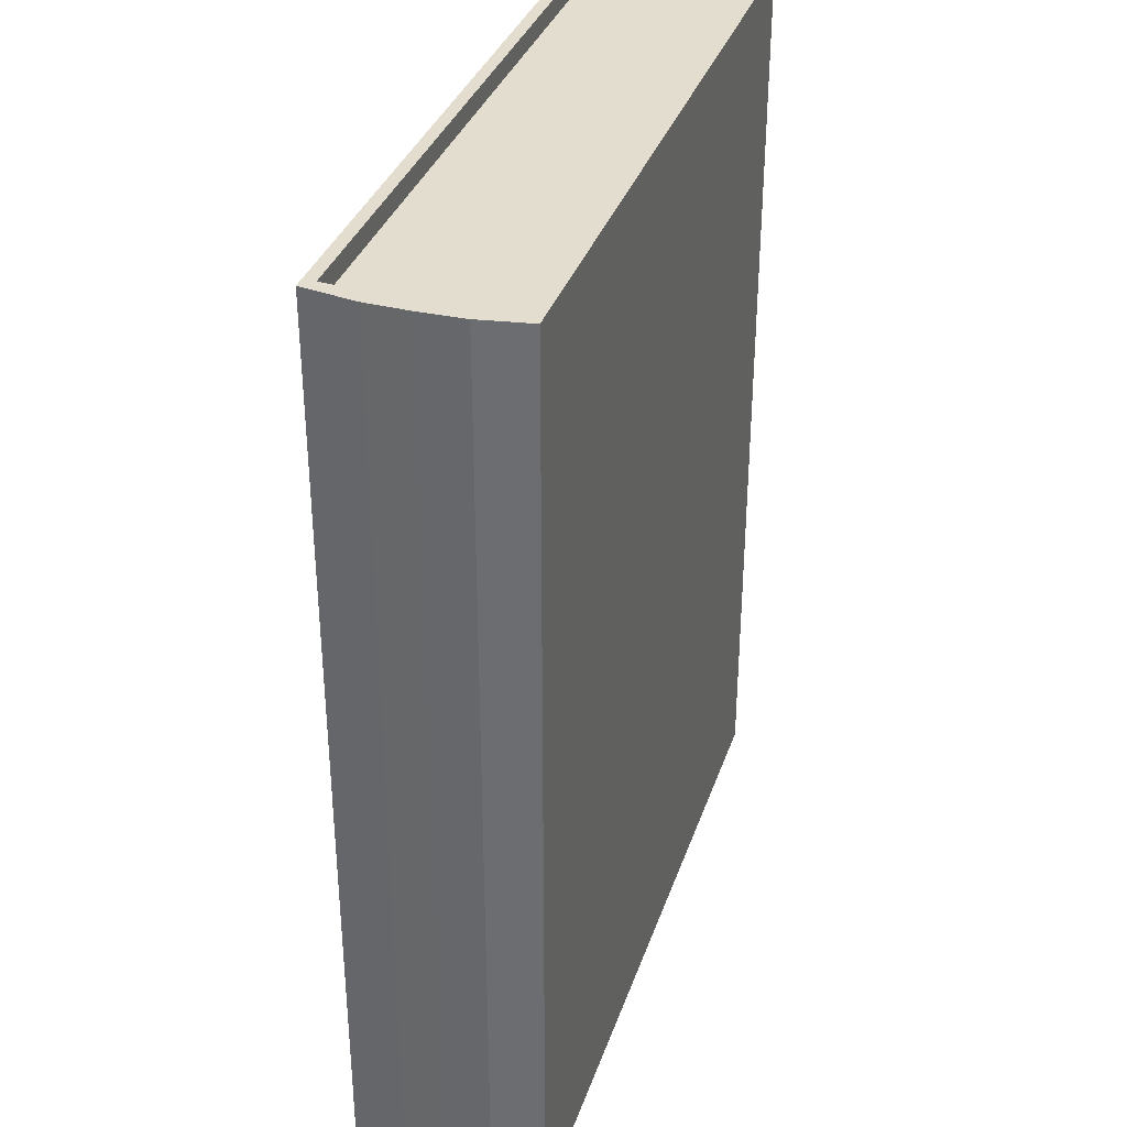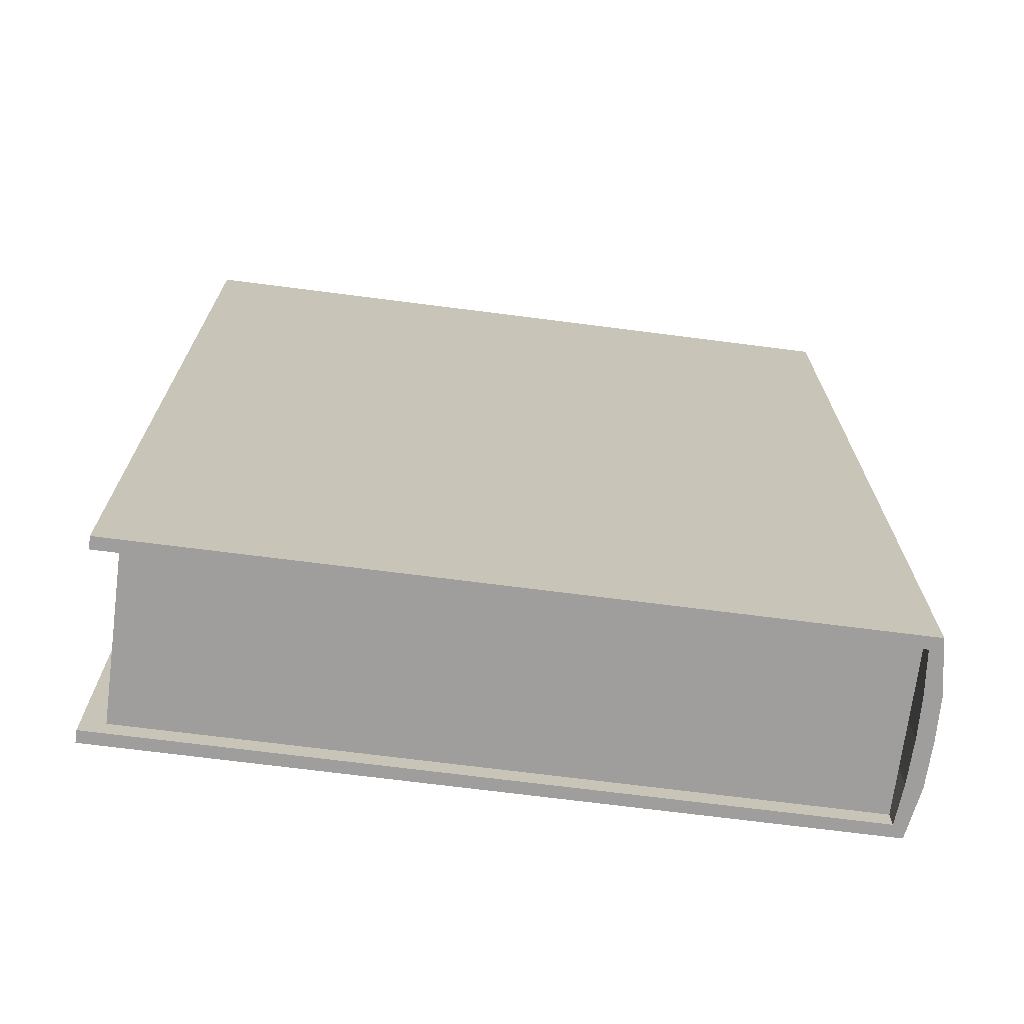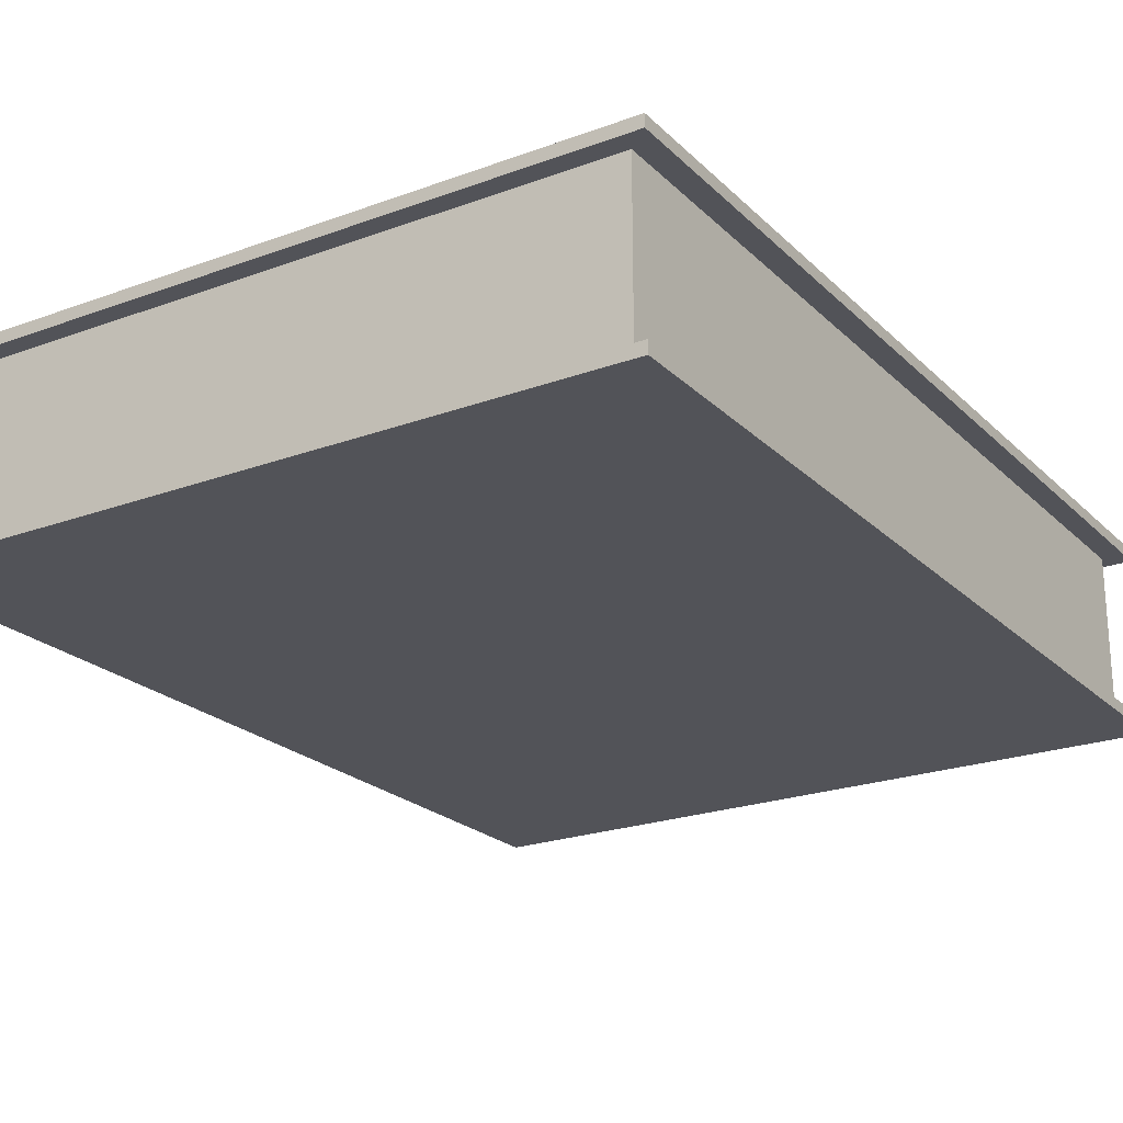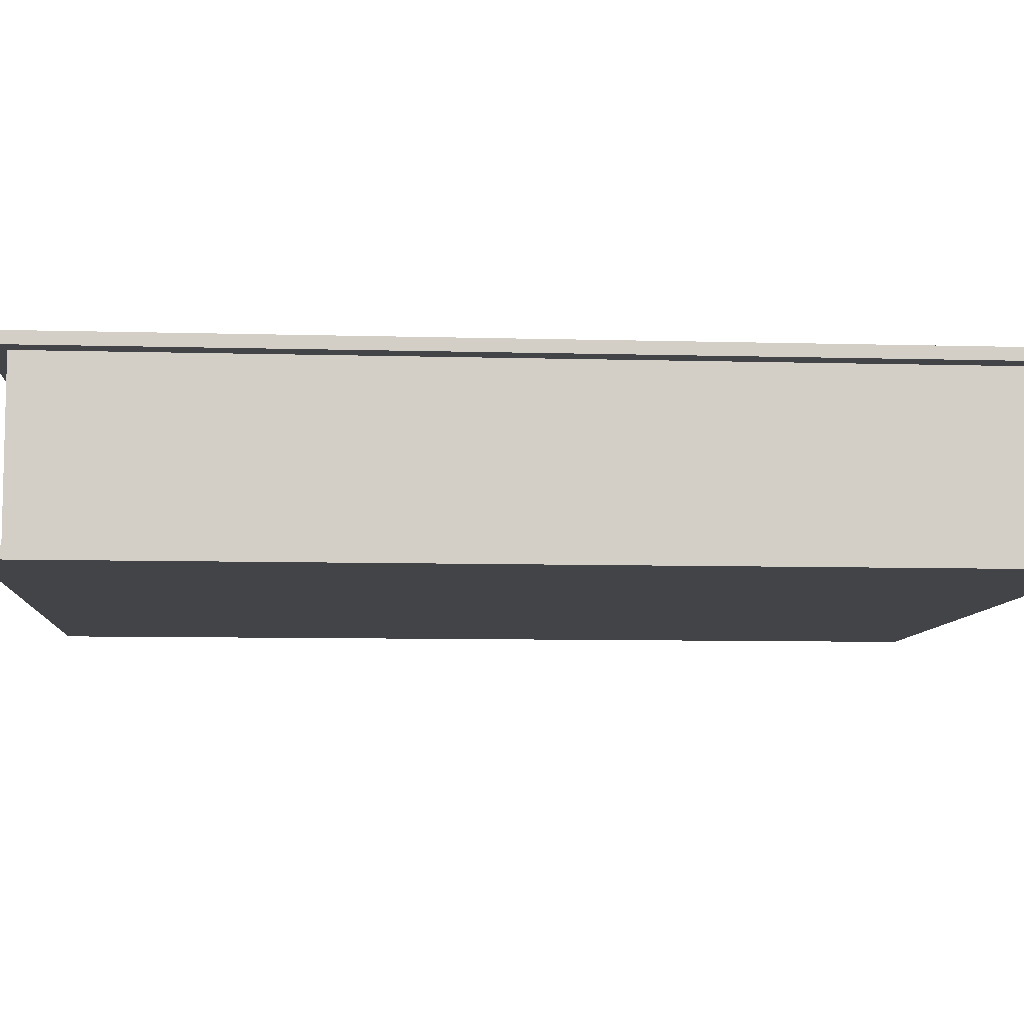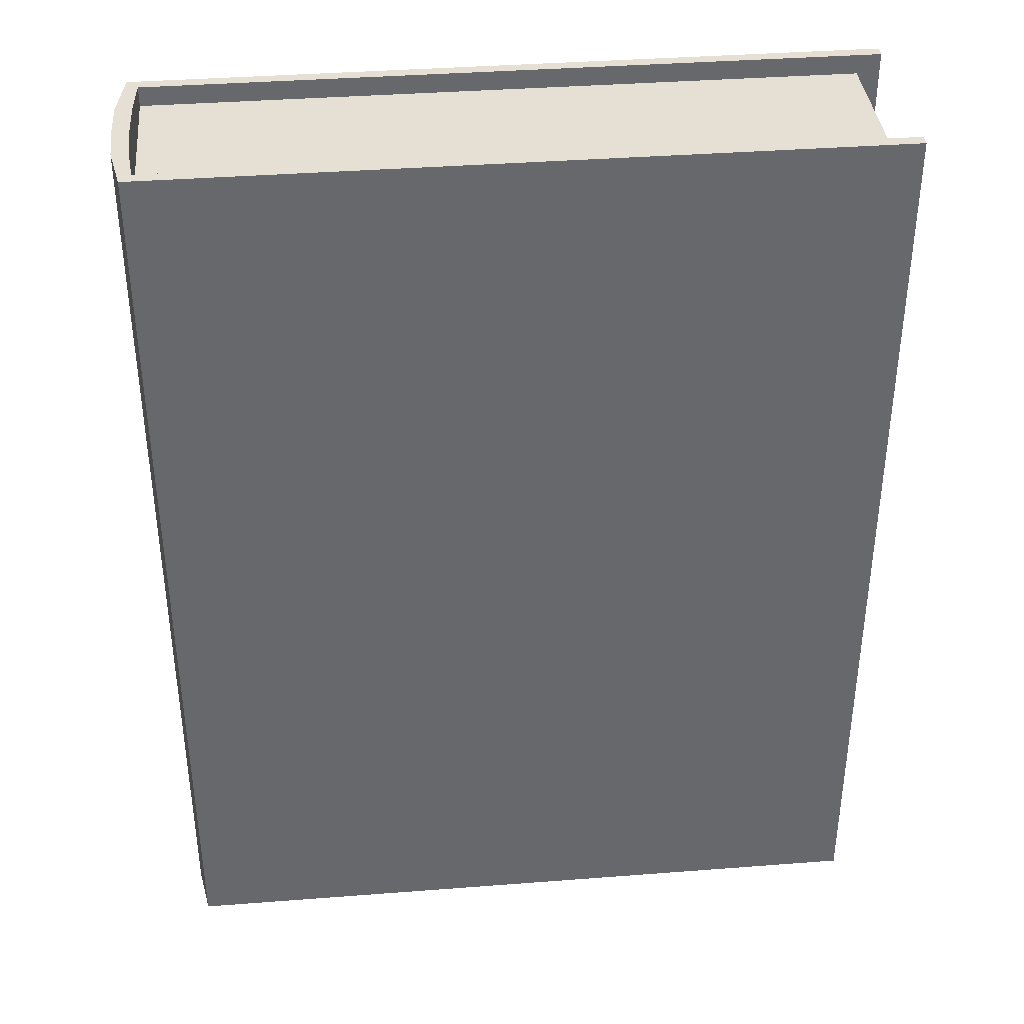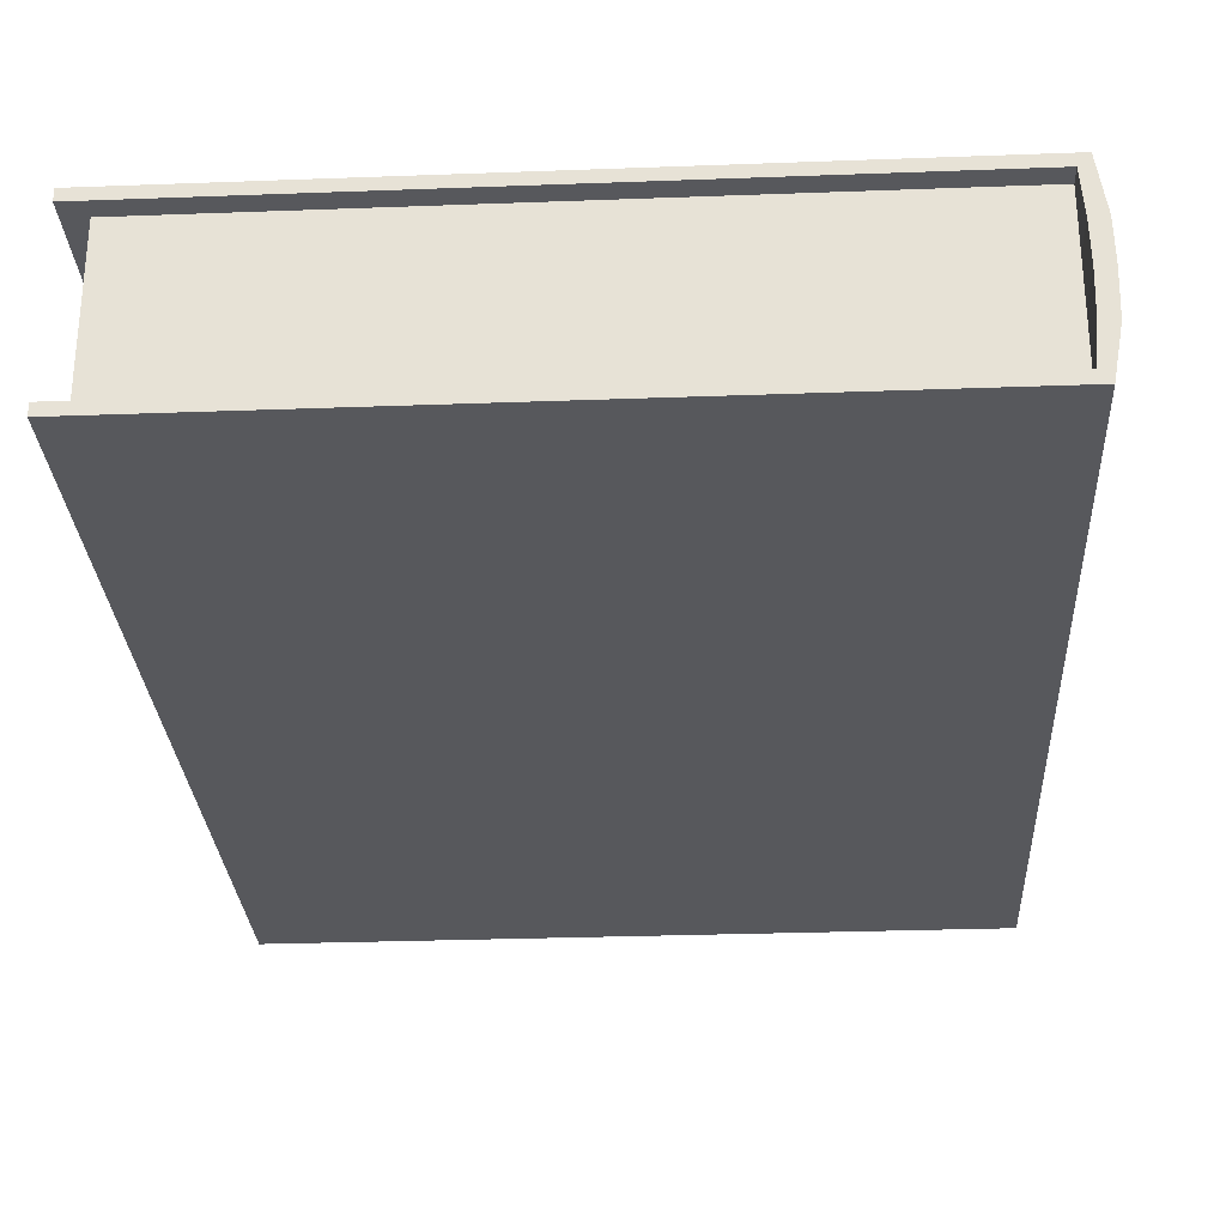
<metadata>
{"format":"obj","ext":"obj","renderer":"f3d","projection":"perspective","resolution":1024,"background":"white","views":[{"elev":34.9,"azim":-72.4,"up":"+Z"},{"elev":-70.9,"azim":172.7,"up":"+Z"},{"elev":-22.6,"azim":32.4,"up":"+Y"},{"elev":-8.0,"azim":85.5,"up":"+Y"},{"elev":38.0,"azim":-5.6,"up":"+Z"},{"elev":-28.7,"azim":-176.8,"up":"+Y"}]}
</metadata>
<code>
o Cube.002_Cube.003
v -1.759 -0.1786 0.9632
v -1.759 0.1786 0.9632
v -1.759 -0.1786 -0.9632
v -1.759 0.1786 -0.9632
v -0.2797 -0.1786 0.9632
v -0.2797 0.1786 0.9632
v -0.2797 -0.1786 -0.9632
v -0.2797 0.1786 -0.9632
v -1.759 -0.1786 1.005
v -0.2315 -0.1786 1.005
v -1.759 -0.1786 -1.005
v -0.2315 -0.1786 -1.005
v -1.766 -0.09431 1.005
v -1.766 -0.09431 -1.005
v -1.769 -0 1.005
v -1.769 0 -1.005
v -1.767 0.08711 1.005
v -1.767 0.08711 -1.005
v -1.759 0.1786 1.005
v -1.759 0.1786 -1.005
v -0.2315 0.1786 1.005
v -0.2315 0.1786 -1.005
v -1.783 -0.2045 1.005
v -0.2315 -0.2044 1.005
v -1.783 -0.2045 -1.005
v -0.2315 -0.2044 -1.005
v -1.801 -0.0963 1.005
v -1.801 -0.0963 -1.005
v -1.804 -1.2e-05 1.005
v -1.804 -1.2e-05 -1.005
v -1.802 0.089 1.005
v -1.802 0.089 -1.005
v -1.783 0.2044 1.005
v -1.783 0.2044 -1.005
v -0.2315 0.2044 1.005
v -0.2315 0.2044 -1.005
f 1 2 4 3
f 3 4 8 7
f 7 8 6 5
f 5 6 2 1
f 9 10 12 11
f 9 11 14 13
f 13 14 16 15
f 15 16 18 17
f 17 18 20 19
f 19 20 22 21
f 23 25 26 24
f 23 27 28 25
f 27 29 30 28
f 29 31 32 30
f 31 33 34 32
f 33 35 36 34
f 10 9 23 24
f 12 10 24 26
f 11 12 26 25
f 14 11 25 28
f 9 13 27 23
f 16 14 28 30
f 13 15 29 27
f 18 16 30 32
f 15 17 31 29
f 20 18 32 34
f 17 19 33 31
f 21 22 36 35
f 22 20 34 36
f 19 21 35 33

</code>
